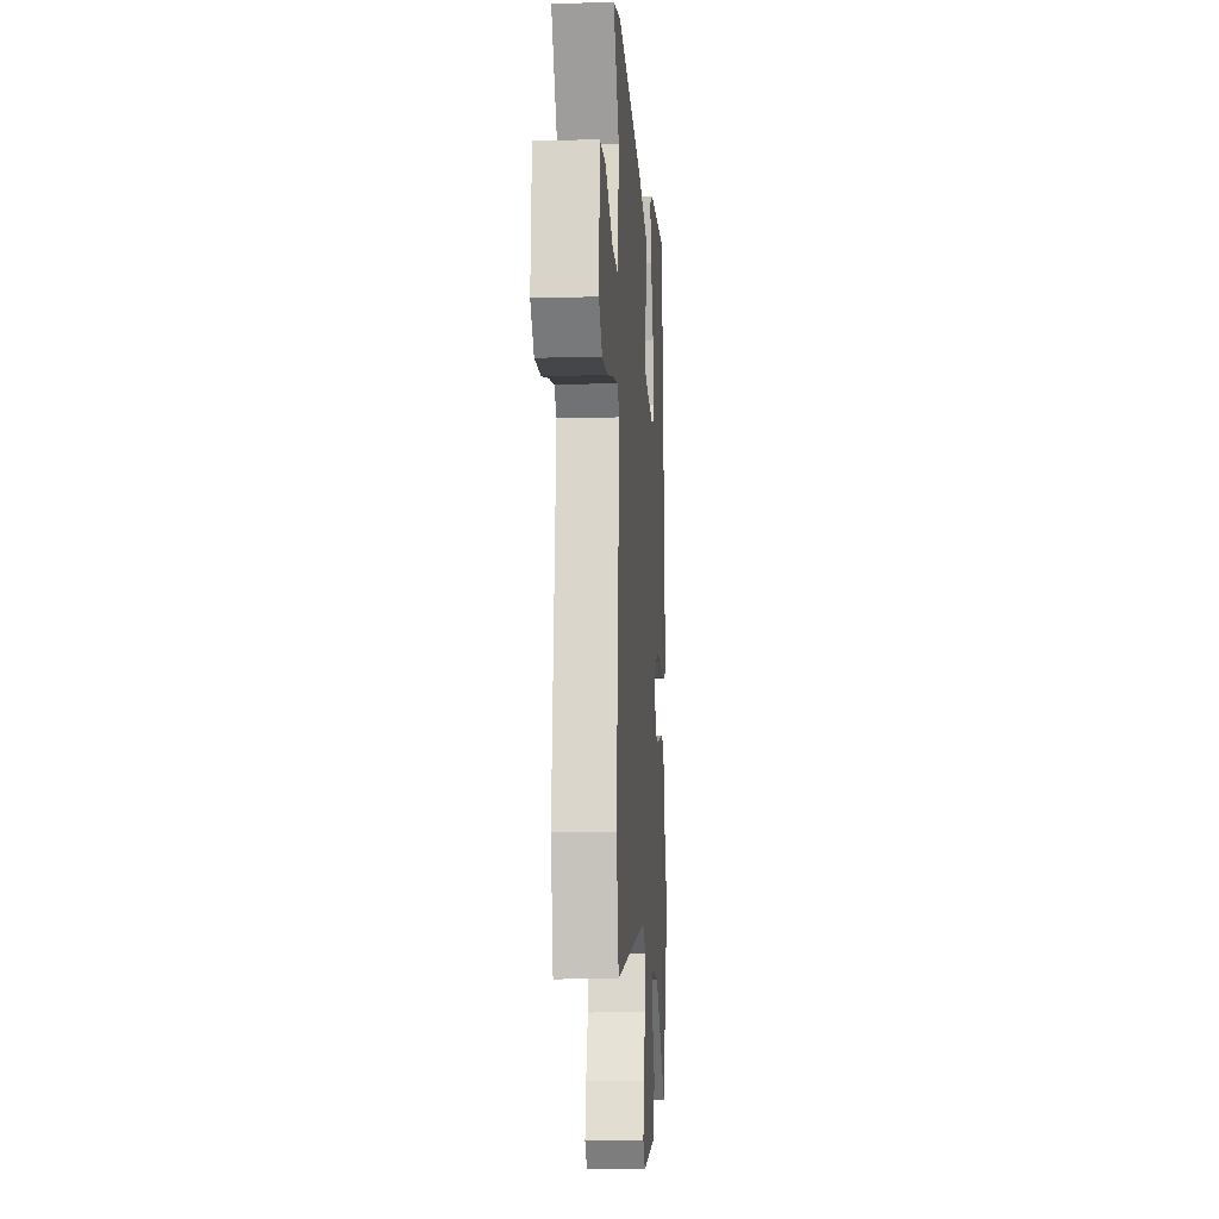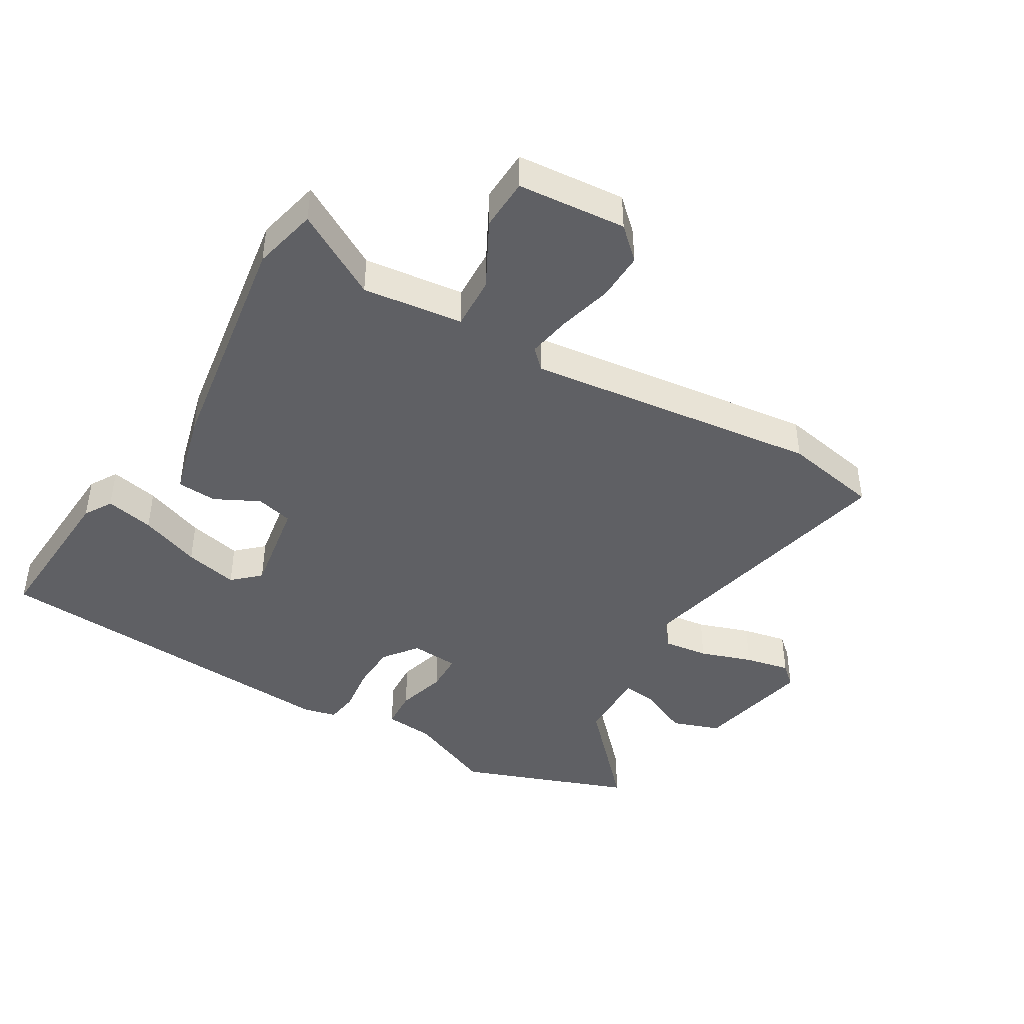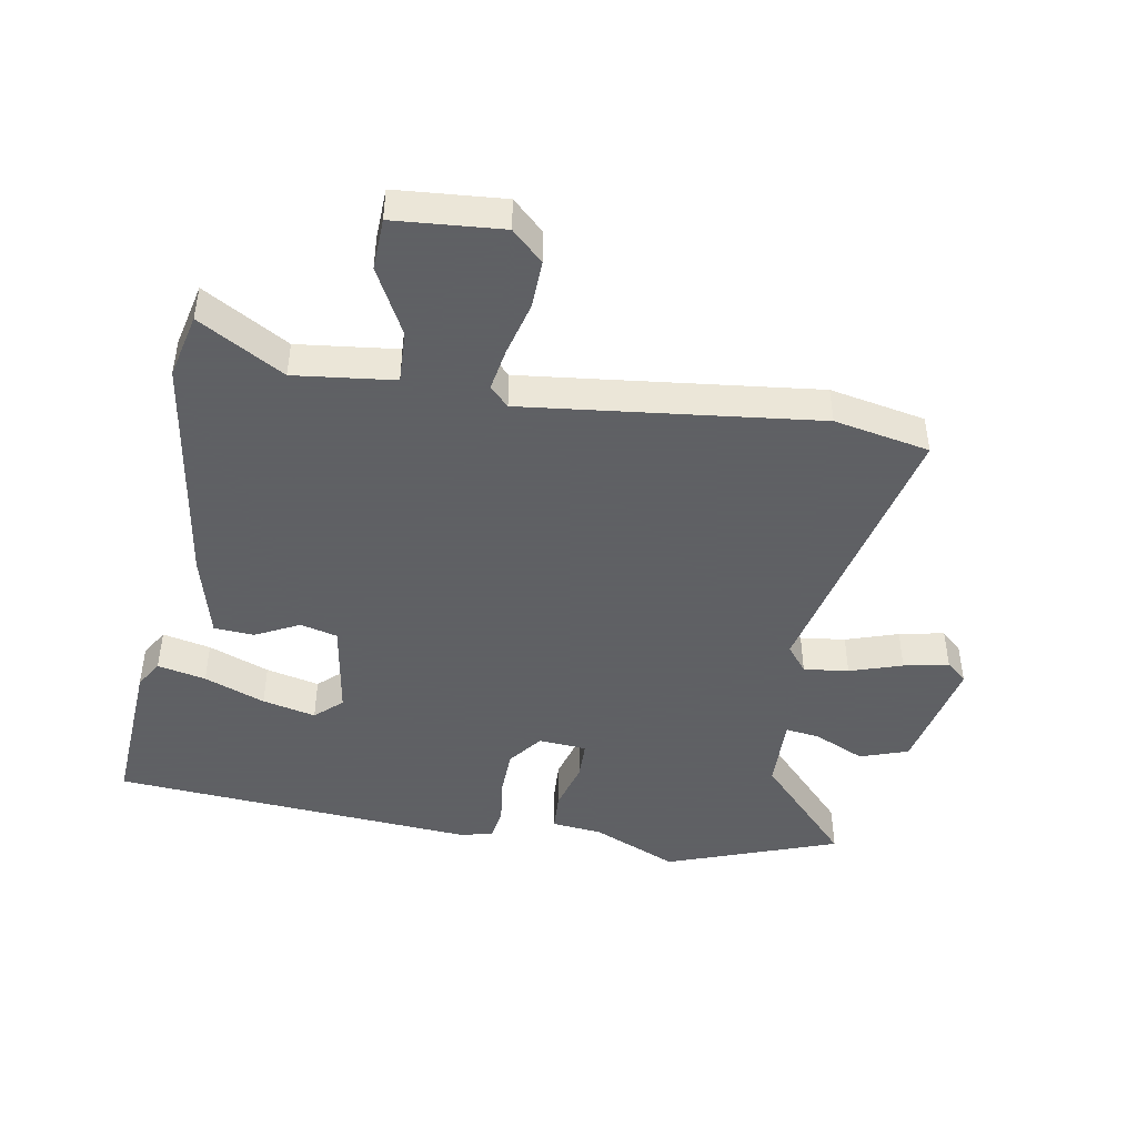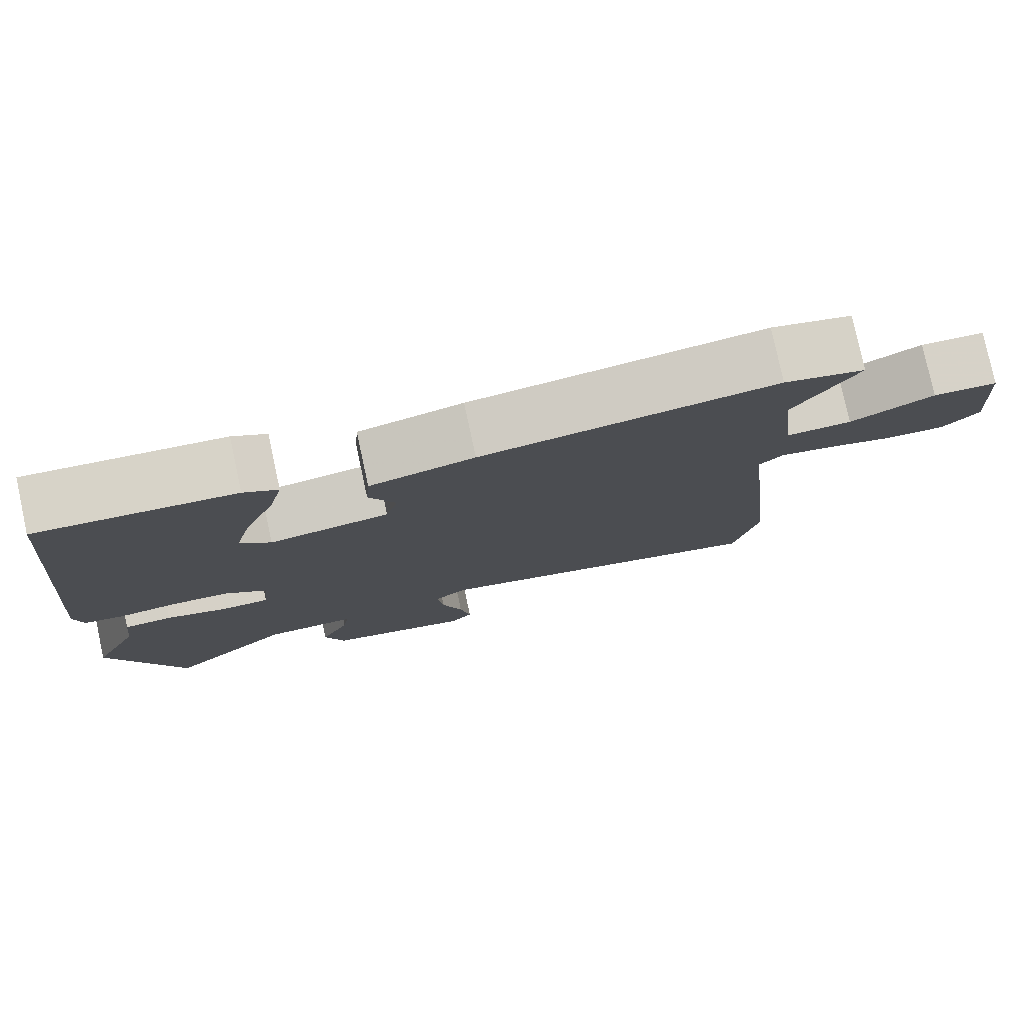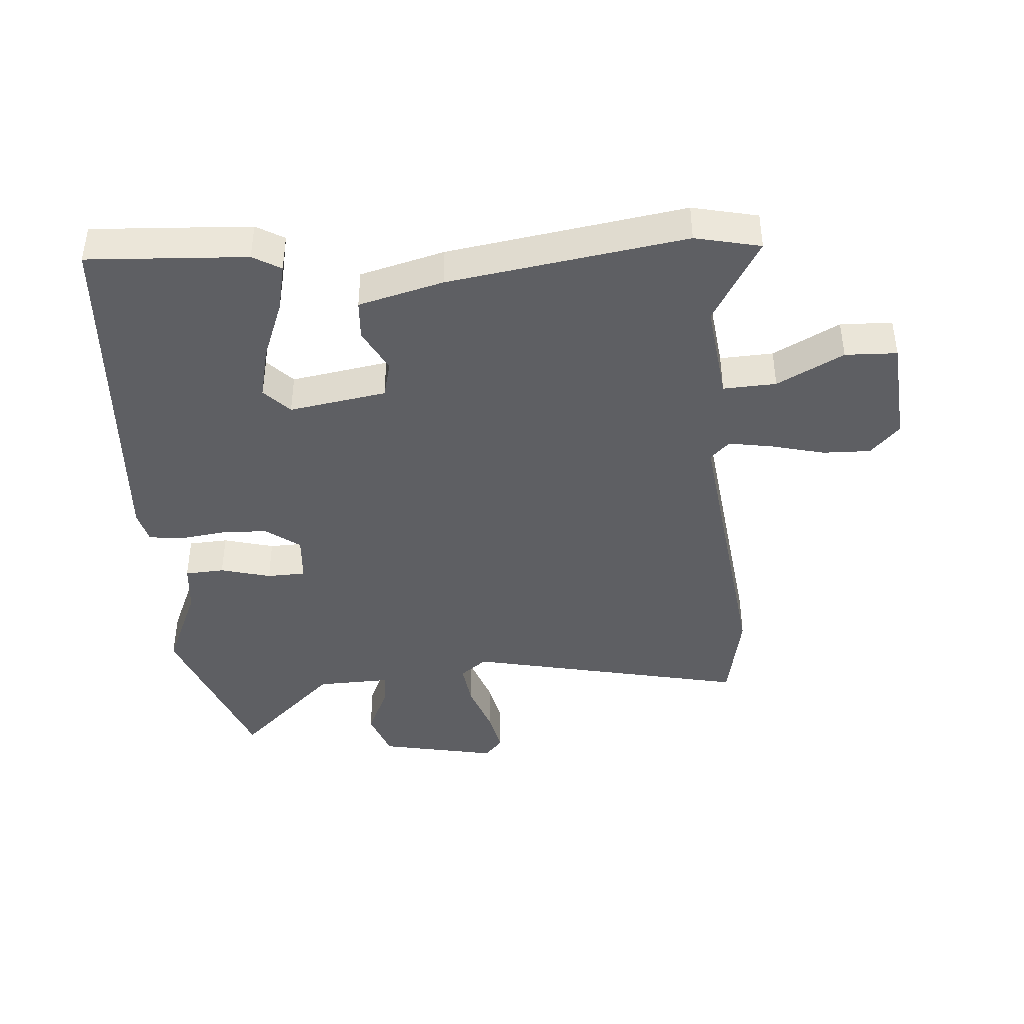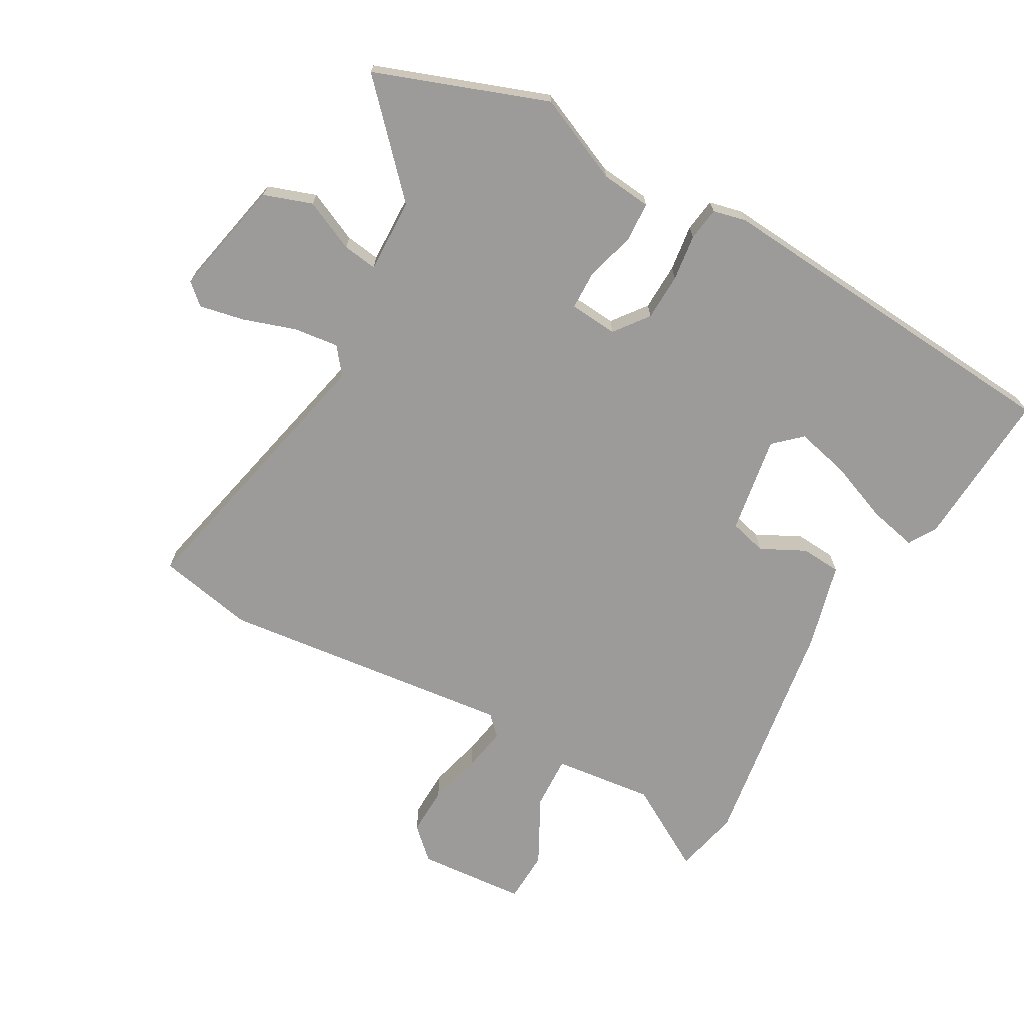
<metadata>
{"format":"obj","ext":"obj","renderer":"f3d","projection":"perspective","resolution":1024,"background":"white","views":[{"elev":-11.9,"azim":94.0,"up":"+Z"},{"elev":-43.2,"azim":60.0,"up":"+Y"},{"elev":-45.3,"azim":80.6,"up":"+Y"},{"elev":78.8,"azim":-12.2,"up":"+Z"},{"elev":-41.7,"azim":5.2,"up":"+Y"},{"elev":-69.9,"azim":-118.8,"up":"+Y"}]}
</metadata>
<code>
v -0.47 0.07 0.554
v -0.216 0.07 0.536
v -0.172 0.07 0.509
v -0.19 0.07 0.432
v -0.229 0.07 0.335
v -0.25 0.07 0.25
v -0.211 0.07 0.207
v -0.055 0.07 0.231
v -0.039 0.07 0.29
v -0.074 0.07 0.361
v -0.069 0.07 0.425
v 0.067 0.07 0.459
v 0.447 0.07 0.513
v 0.551 0.07 0.488
v 0.47 0.07 0.352
v 0.487 0.07 0.192
v 0.572 0.07 0.195
v 0.679 0.07 0.25
v 0.762 0.07 0.246
v 0.774 0.07 0.073
v 0.727 0.07 0.024
v 0.65 0.07 0.027
v 0.565 0.07 0.05
v 0.495 0.07 0.063
v 0.464 0.07 0.033
v 0.513 0.07 -0.437
v 0.481 0.07 -0.59
v 0.033 0.07 -0.485
v -0.01 0.07 -0.518
v -0.002 0.07 -0.59
v 0.025 0.07 -0.674
v 0.039 0.07 -0.746
v 0.009 0.07 -0.779
v -0.178 0.07 -0.738
v -0.204 0.07 -0.661
v -0.166 0.07 -0.58
v -0.158 0.07 -0.525
v -0.276 0.07 -0.527
v -0.438 0.07 -0.676
v -0.535 0.07 -0.401
v -0.473 0.07 -0.264
v -0.464 0.07 -0.184
v -0.401 0.07 -0.181
v -0.321 0.07 -0.204
v -0.259 0.07 -0.203
v -0.252 0.07 -0.126
v -0.306 0.07 -0.084
v -0.381 0.07 -0.081
v -0.455 0.07 -0.09
v -0.508 0.07 -0.082
v -0.52 0.07 -0.029
v -0.47 0 0.554
v -0.216 0 0.536
v -0.172 0 0.509
v -0.19 0 0.432
v -0.229 0 0.335
v -0.25 0 0.25
v -0.211 0 0.207
v -0.055 0 0.231
v -0.039 0 0.29
v -0.074 0 0.361
v -0.069 0 0.425
v 0.067 0 0.459
v 0.447 0 0.513
v 0.551 0 0.488
v 0.47 0 0.352
v 0.487 0 0.192
v 0.572 0 0.195
v 0.679 0 0.25
v 0.762 0 0.246
v 0.774 0 0.073
v 0.727 0 0.024
v 0.65 0 0.027
v 0.565 0 0.05
v 0.495 0 0.063
v 0.464 0 0.033
v 0.513 0 -0.437
v 0.481 0 -0.59
v 0.033 0 -0.485
v -0.01 0 -0.518
v -0.002 0 -0.59
v 0.025 0 -0.674
v 0.039 0 -0.746
v 0.009 0 -0.779
v -0.178 0 -0.738
v -0.204 0 -0.661
v -0.166 0 -0.58
v -0.158 0 -0.525
v -0.276 0 -0.527
v -0.438 0 -0.676
v -0.535 0 -0.401
v -0.473 0 -0.264
v -0.464 0 -0.184
v -0.401 0 -0.181
v -0.321 0 -0.204
v -0.259 0 -0.203
v -0.252 0 -0.126
v -0.306 0 -0.084
v -0.381 0 -0.081
v -0.455 0 -0.09
v -0.508 0 -0.082
v -0.52 0 -0.029
f 48 49 50 51
f 47 48 51 1
f 46 47 1
f 41 42 43 44
f 41 44 45
f 38 39 40 41
f 37 38 41 45
f 33 34 35 36
f 33 36 37
f 30 31 32 33
f 29 30 33 37
f 28 29 37 45
f 25 26 27 28
f 20 21 22 23
f 20 23 24
f 17 18 19 20
f 16 17 20 24
f 15 16 24 25
f 13 14 15
f 9 10 11 12
f 8 9 12 13
f 2 3 4 5
f 2 5 6
f 1 2 6
f 46 1 6
f 25 28 45 46
f 8 13 15 25
f 7 8 25 46
f 6 7 46
f 102 101 100 99
f 52 102 99 98
f 52 98 97
f 95 94 93 92
f 96 95 92
f 92 91 90 89
f 96 92 89 88
f 87 86 85 84
f 88 87 84
f 84 83 82 81
f 88 84 81 80
f 96 88 80 79
f 79 78 77 76
f 74 73 72 71
f 75 74 71
f 71 70 69 68
f 75 71 68 67
f 76 75 67 66
f 66 65 64
f 63 62 61 60
f 64 63 60 59
f 56 55 54 53
f 57 56 53
f 57 53 52
f 57 52 97
f 97 96 79 76
f 76 66 64 59
f 97 76 59 58
f 97 58 57
f 1 52 53 2
f 2 53 54 3
f 3 54 55 4
f 4 55 56 5
f 5 56 57 6
f 6 57 58 7
f 7 58 59 8
f 8 59 60 9
f 9 60 61 10
f 10 61 62 11
f 11 62 63 12
f 12 63 64 13
f 13 64 65 14
f 14 65 66 15
f 15 66 67 16
f 16 67 68 17
f 17 68 69 18
f 18 69 70 19
f 19 70 71 20
f 20 71 72 21
f 21 72 73 22
f 22 73 74 23
f 23 74 75 24
f 24 75 76 25
f 25 76 77 26
f 26 77 78 27
f 27 78 79 28
f 28 79 80 29
f 29 80 81 30
f 30 81 82 31
f 31 82 83 32
f 32 83 84 33
f 33 84 85 34
f 34 85 86 35
f 35 86 87 36
f 36 87 88 37
f 37 88 89 38
f 38 89 90 39
f 39 90 91 40
f 40 91 92 41
f 41 92 93 42
f 42 93 94 43
f 43 94 95 44
f 44 95 96 45
f 45 96 97 46
f 46 97 98 47
f 47 98 99 48
f 48 99 100 49
f 49 100 101 50
f 50 101 102 51
f 51 102 52 1

</code>
